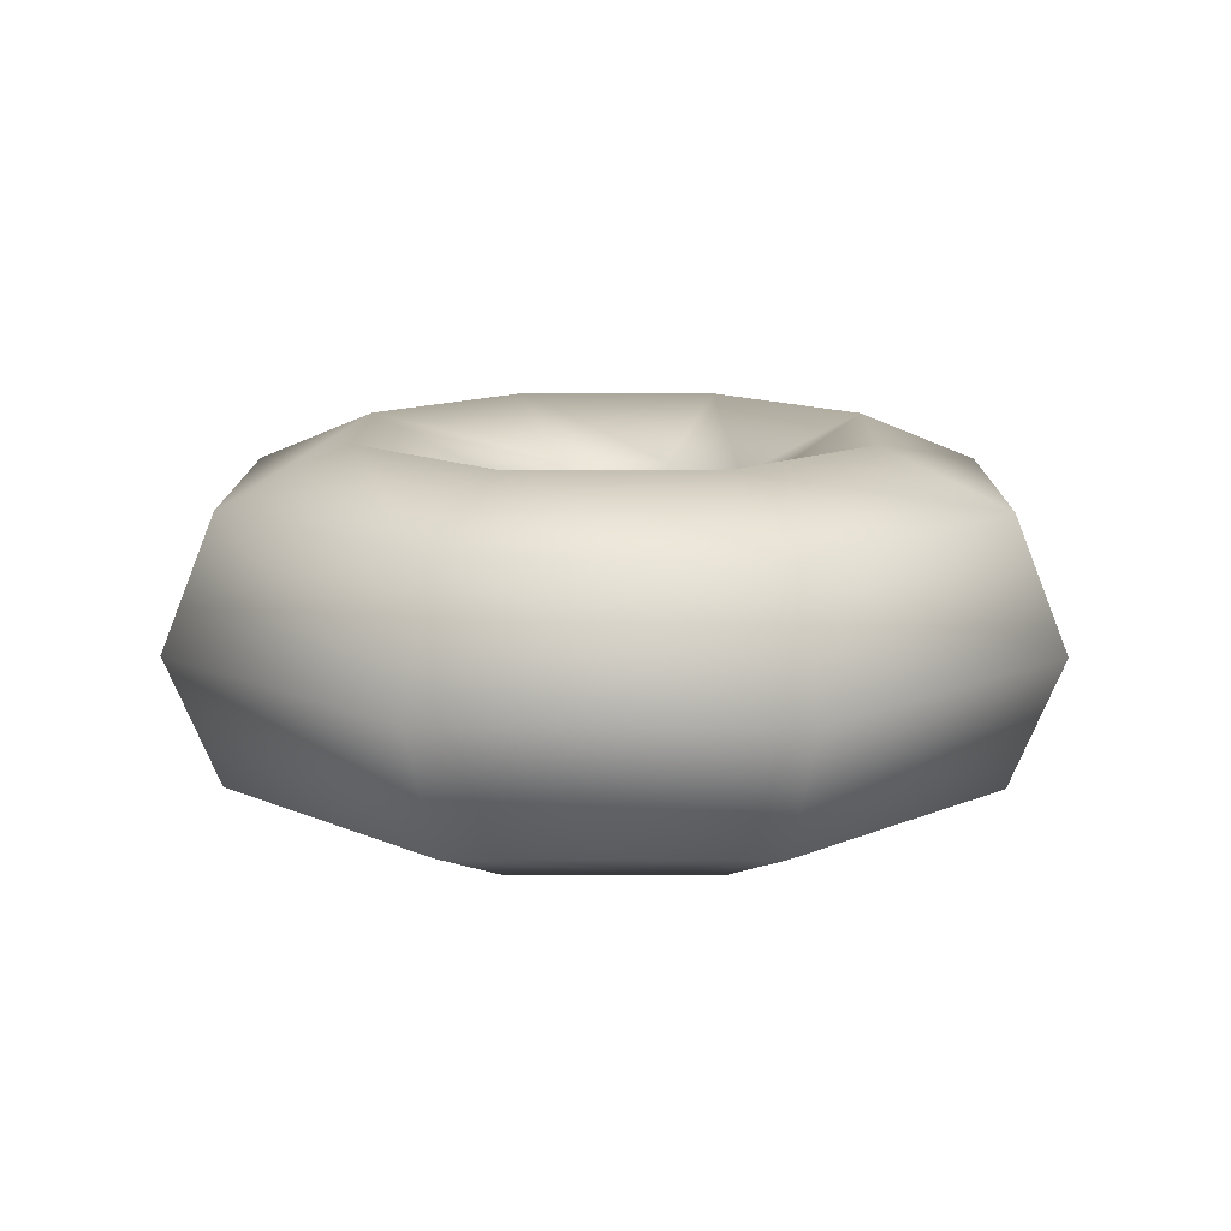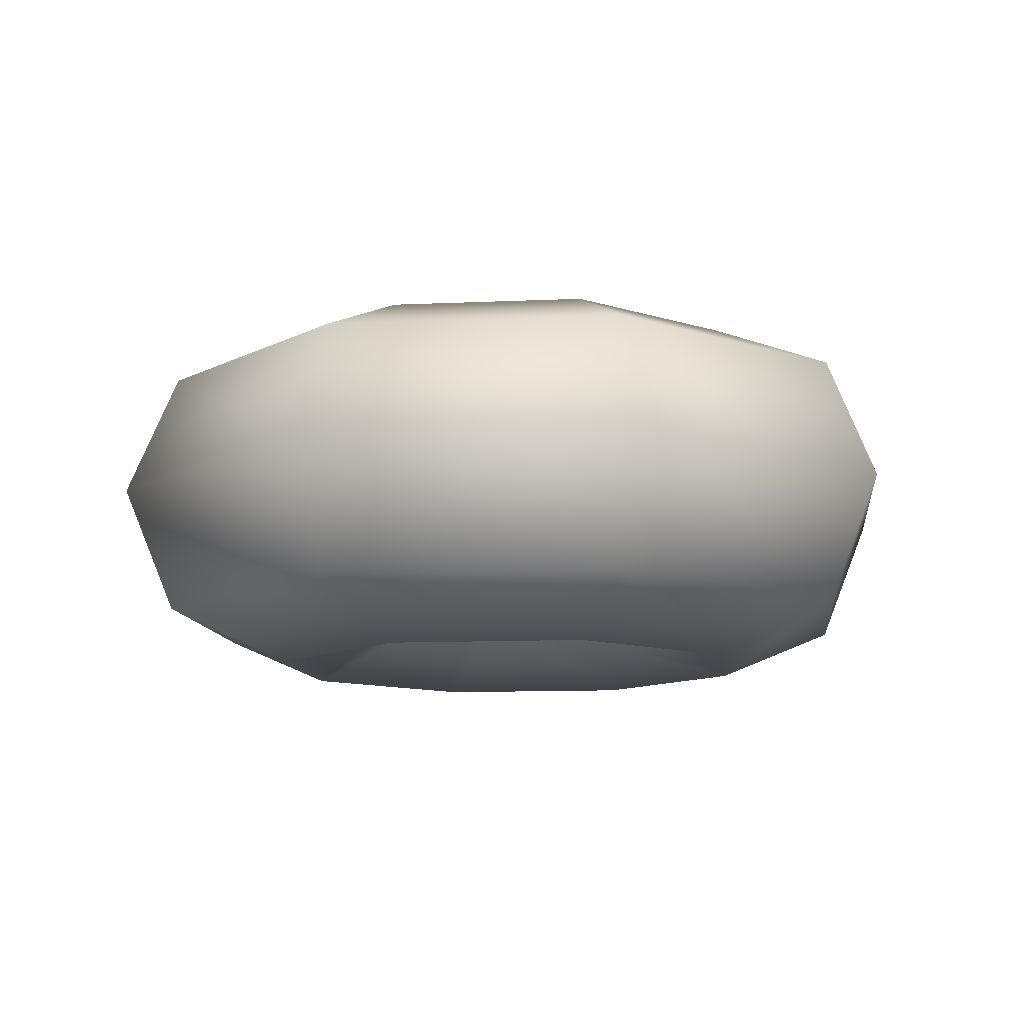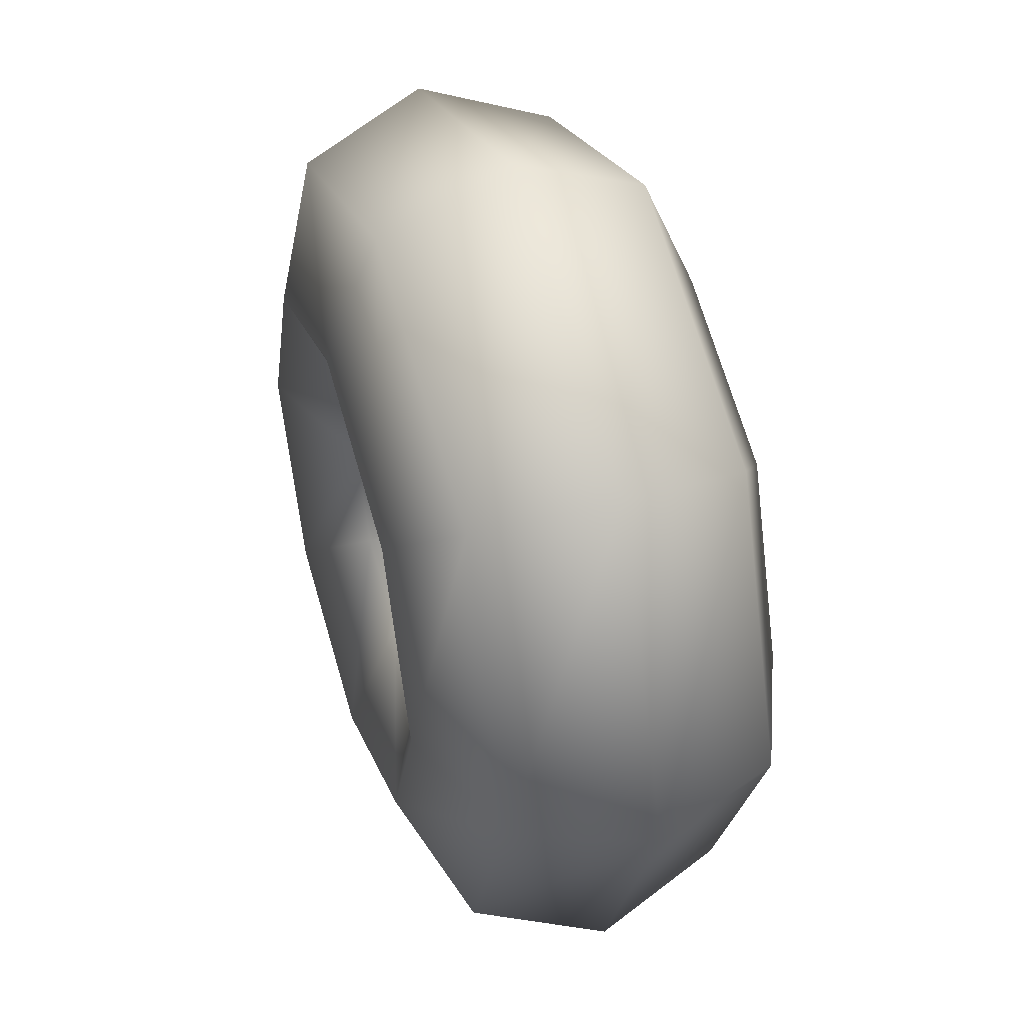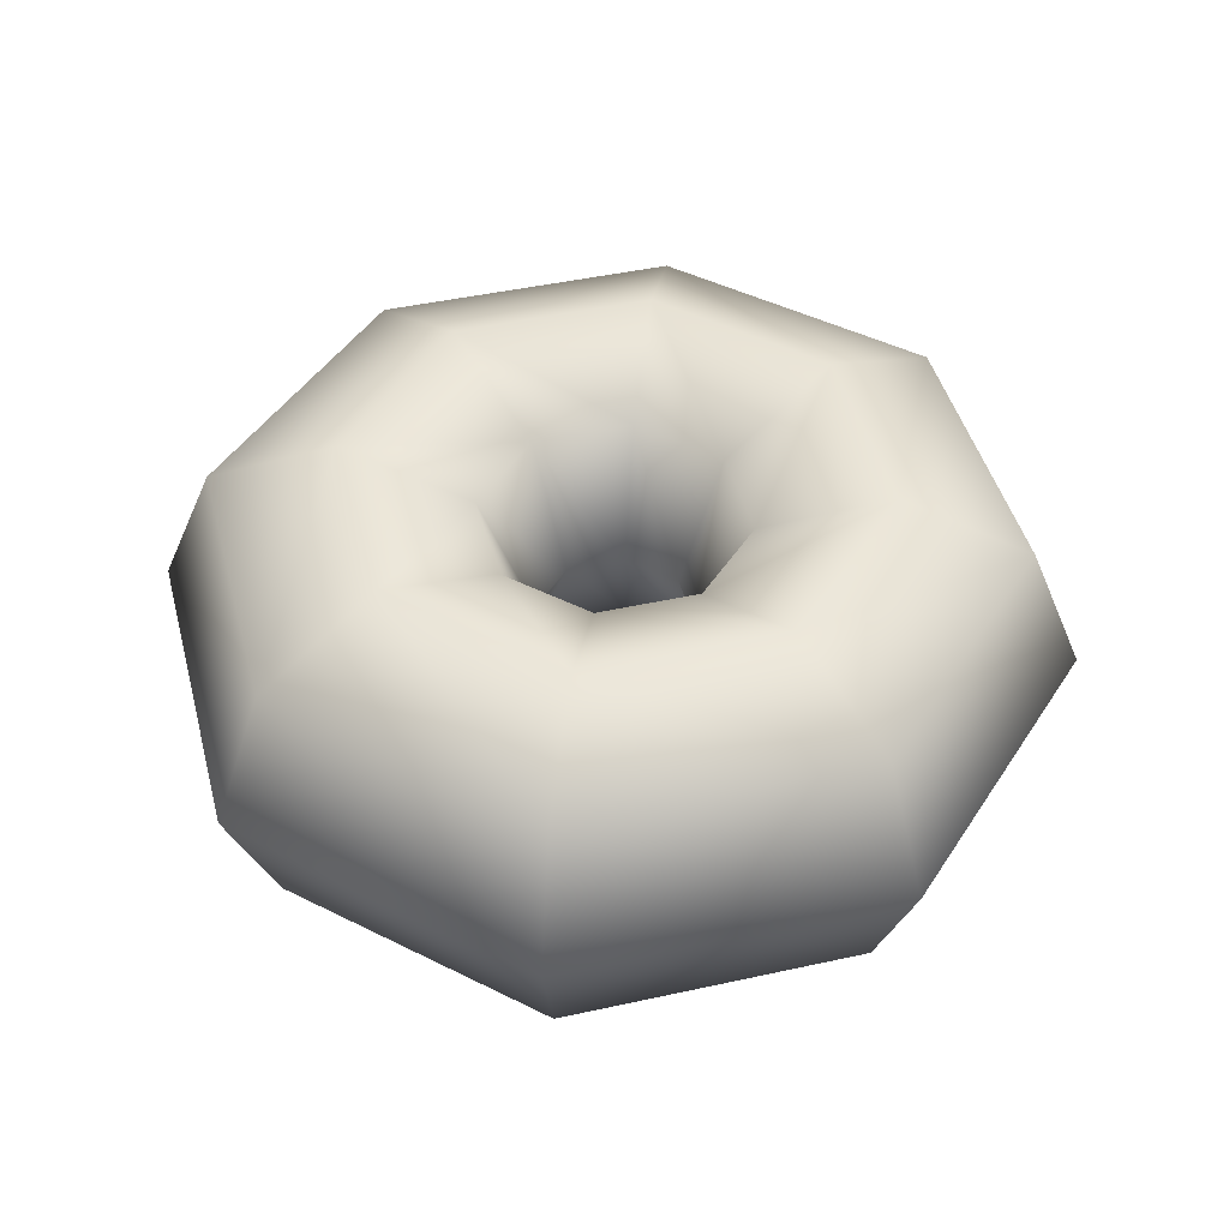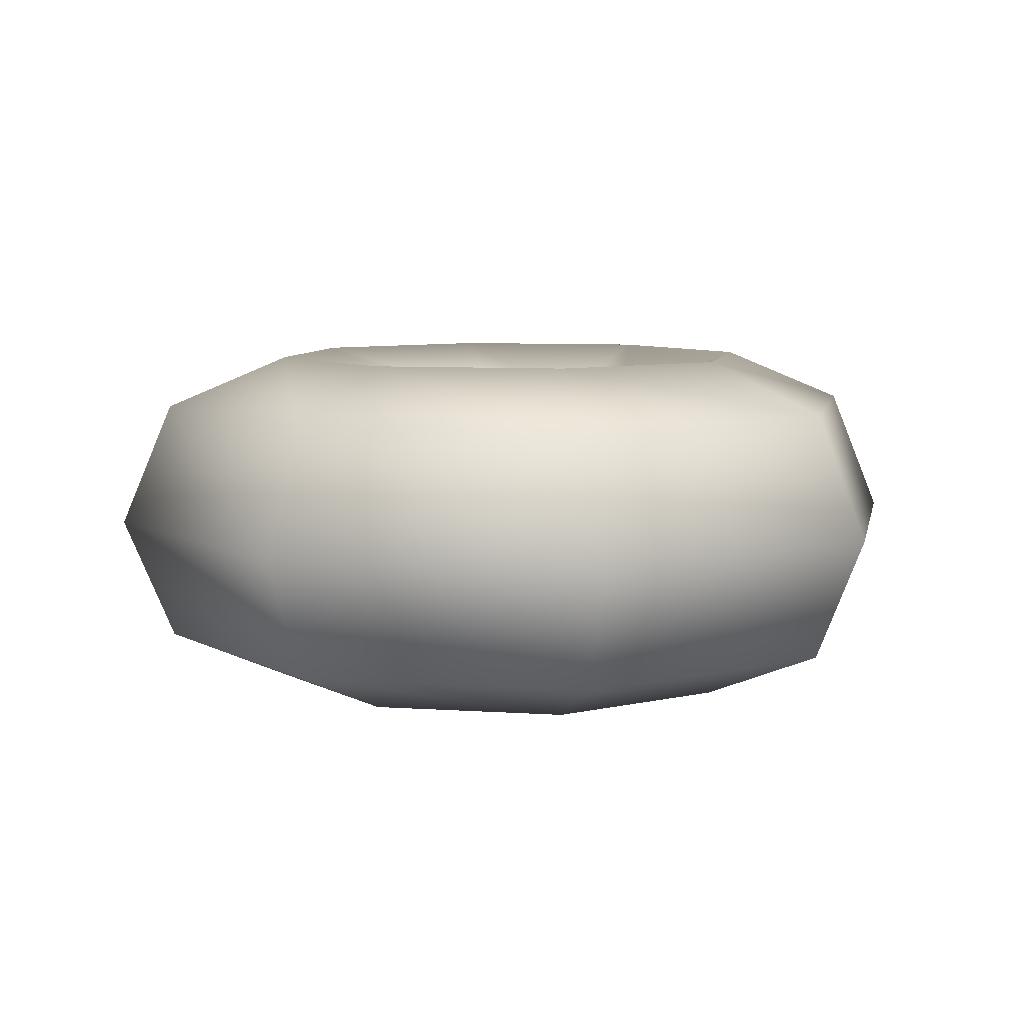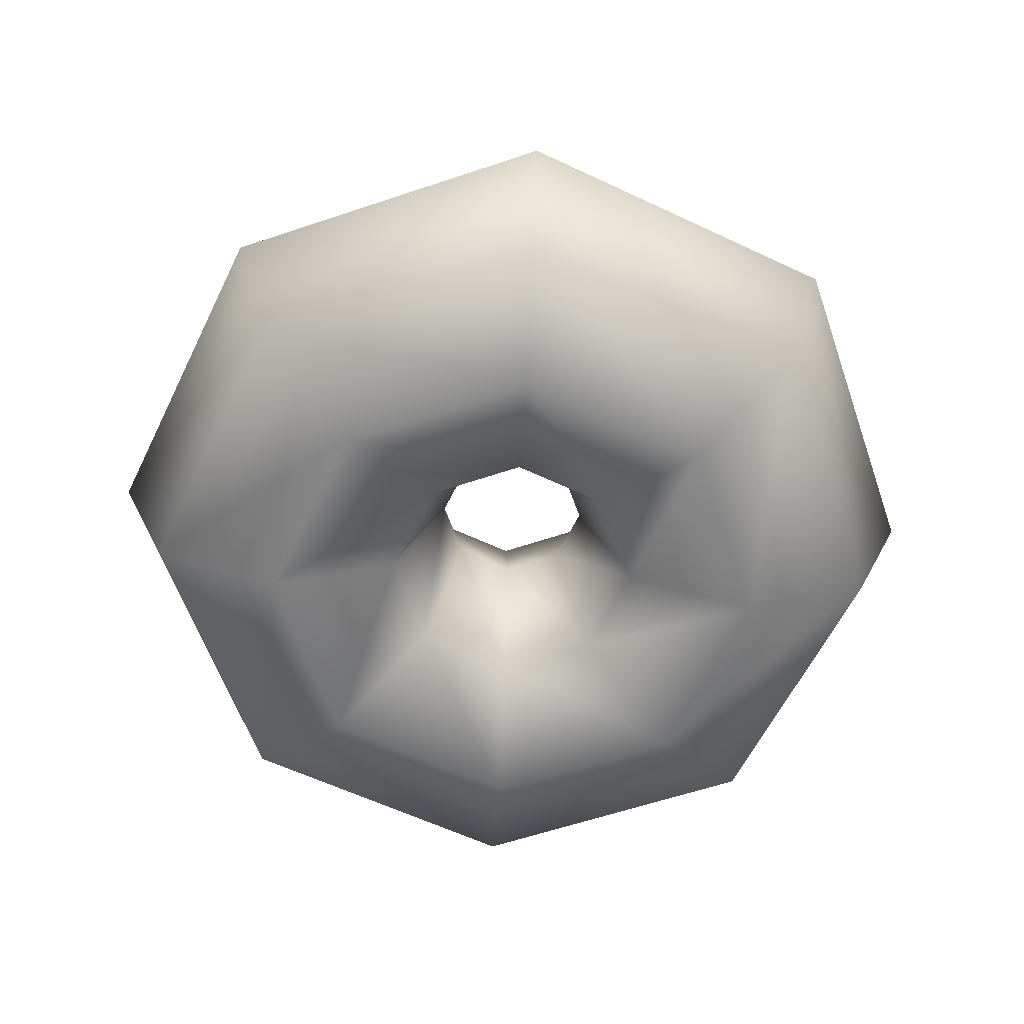
<metadata>
{"format":"obj","ext":"obj","renderer":"f3d","projection":"perspective","resolution":1024,"background":"white","views":[{"elev":12.7,"azim":158.0,"up":"+Y"},{"elev":-10.9,"azim":-106.1,"up":"+Y"},{"elev":45.2,"azim":72.3,"up":"+Z"},{"elev":44.3,"azim":-82.0,"up":"+Y"},{"elev":7.4,"azim":33.5,"up":"+Y"},{"elev":-59.7,"azim":176.6,"up":"+Y"}]}
</metadata>
<code>
v  -0 0 -9.963
v  -0 2.901 -8.762
v  6.195 2.901 -6.195
v  7.045 0 -7.045
v  -0 4.103 -5.861
v  4.144 4.103 -4.144
v  -0 2.901 -2.96
v  2.093 2.901 -2.093
v  -0 -0 -1.758
v  1.243 -0 -1.243
v  -0 -2.901 -2.96
v  2.093 -2.901 -2.093
v  -0 -4.103 -5.861
v  4.144 -4.103 -4.144
v  -0 -2.901 -8.762
v  6.195 -2.901 -6.195
v  8.762 2.901 -0
v  9.963 0 -0
v  5.861 4.103 -0
v  2.96 2.901 -0
v  1.758 -0 -0
v  2.96 -2.901 -0
v  5.861 -4.103 -0
v  8.762 -2.901 -0
v  6.195 2.901 6.195
v  7.045 0 7.045
v  4.144 4.103 4.144
v  2.093 2.901 2.093
v  1.243 -0 1.243
v  2.093 -2.901 2.093
v  4.144 -4.103 4.144
v  6.195 -2.901 6.195
v  -0 2.901 8.762
v  -0 0 9.963
v  -0 4.103 5.861
v  -0 2.901 2.96
v  -0 -0 1.758
v  -0 -2.901 2.96
v  -0 -4.103 5.861
v  -0 -2.901 8.762
v  -6.195 2.901 6.195
v  -7.045 0 7.045
v  -4.144 4.103 4.144
v  -2.093 2.901 2.093
v  -1.243 -0 1.243
v  -2.093 -2.901 2.093
v  -4.144 -4.103 4.144
v  -6.195 -2.901 6.195
v  -8.762 2.901 -0
v  -9.963 0 -0
v  -5.861 4.103 -0
v  -2.96 2.901 -0
v  -1.758 -0 -0
v  -2.96 -2.901 -0
v  -5.861 -4.103 -0
v  -8.762 -2.901 -0
v  -6.195 2.901 -6.195
v  -7.045 0 -7.045
v  -4.144 4.103 -4.144
v  -2.093 2.901 -2.093
v  -1.243 -0 -1.243
v  -2.093 -2.901 -2.093
v  -4.144 -4.103 -4.144
v  -6.195 -2.901 -6.195
o Torus001
g Torus001
f 1 2 3 4
f 2 5 6 3
f 5 7 8 6
f 7 9 10 8
f 9 11 12 10
f 11 13 14 12
f 13 15 16 14
f 15 1 4 16
f 4 3 17 18
f 3 6 19 17
f 6 8 20 19
f 8 10 21 20
f 10 12 22 21
f 12 14 23 22
f 14 16 24 23
f 16 4 18 24
f 18 17 25 26
f 17 19 27 25
f 19 20 28 27
f 20 21 29 28
f 21 22 30 29
f 22 23 31 30
f 23 24 32 31
f 24 18 26 32
f 26 25 33 34
f 25 27 35 33
f 27 28 36 35
f 28 29 37 36
f 29 30 38 37
f 30 31 39 38
f 31 32 40 39
f 32 26 34 40
f 34 33 41 42
f 33 35 43 41
f 35 36 44 43
f 36 37 45 44
f 37 38 46 45
f 38 39 47 46
f 39 40 48 47
f 40 34 42 48
f 42 41 49 50
f 41 43 51 49
f 43 44 52 51
f 44 45 53 52
f 45 46 54 53
f 46 47 55 54
f 47 48 56 55
f 48 42 50 56
f 50 49 57 58
f 49 51 59 57
f 51 52 60 59
f 52 53 61 60
f 53 54 62 61
f 54 55 63 62
f 55 56 64 63
f 56 50 58 64
f 58 57 2 1
f 57 59 5 2
f 59 60 7 5
f 60 61 9 7
f 61 62 11 9
f 62 63 13 11
f 63 64 15 13
f 64 58 1 15

</code>
